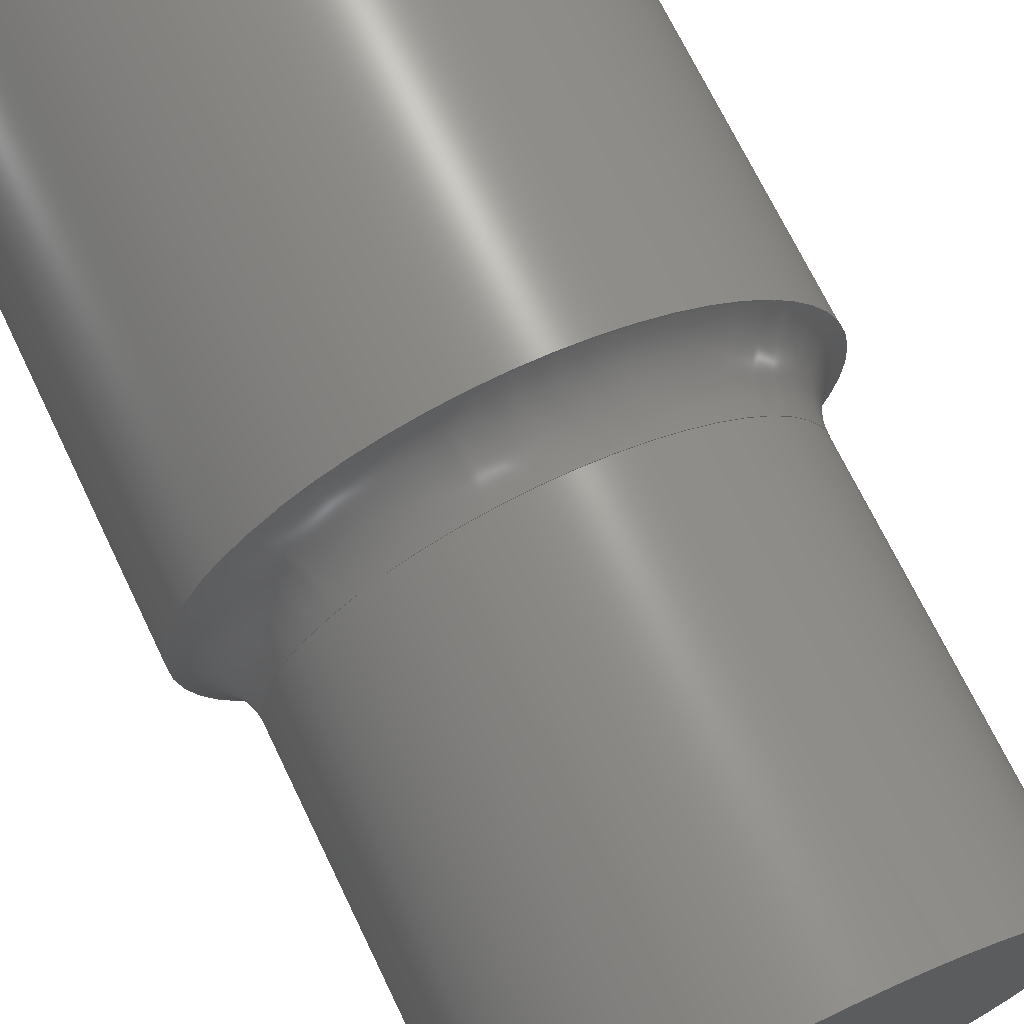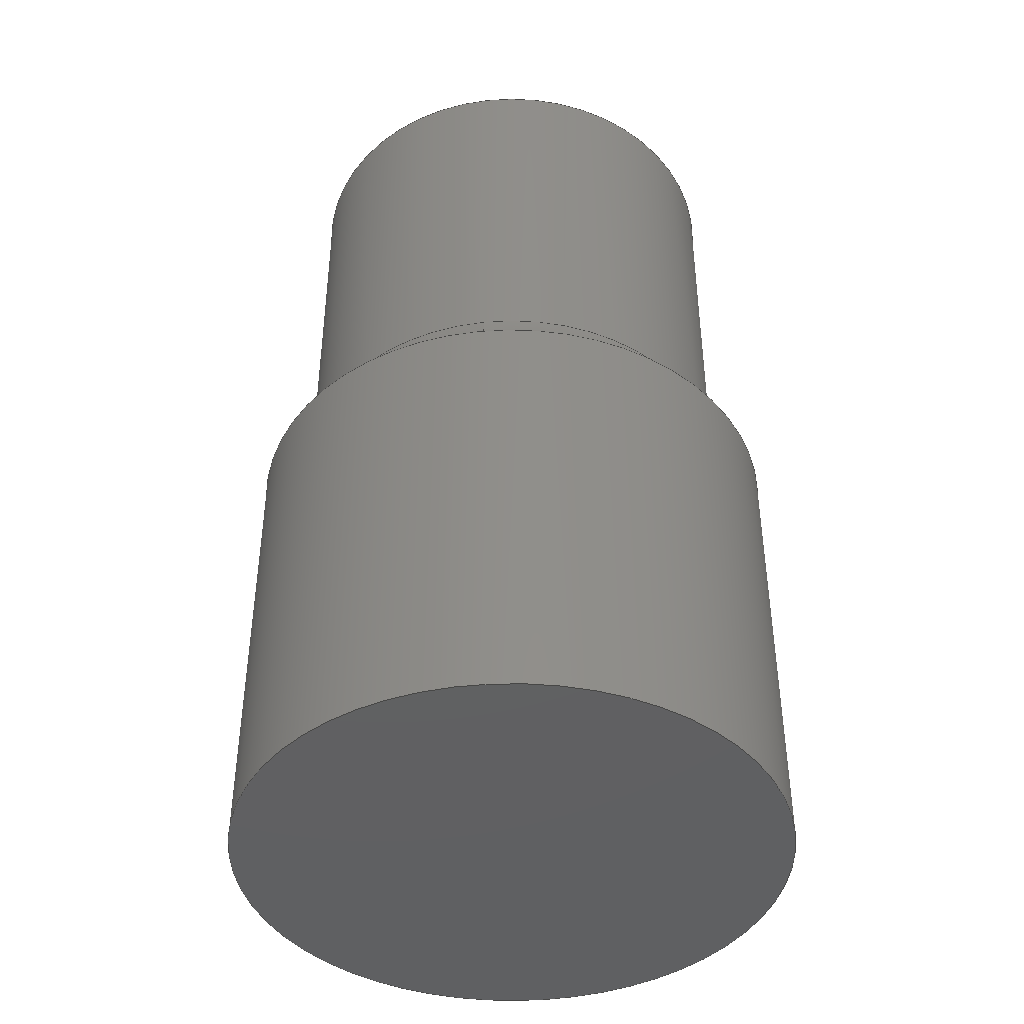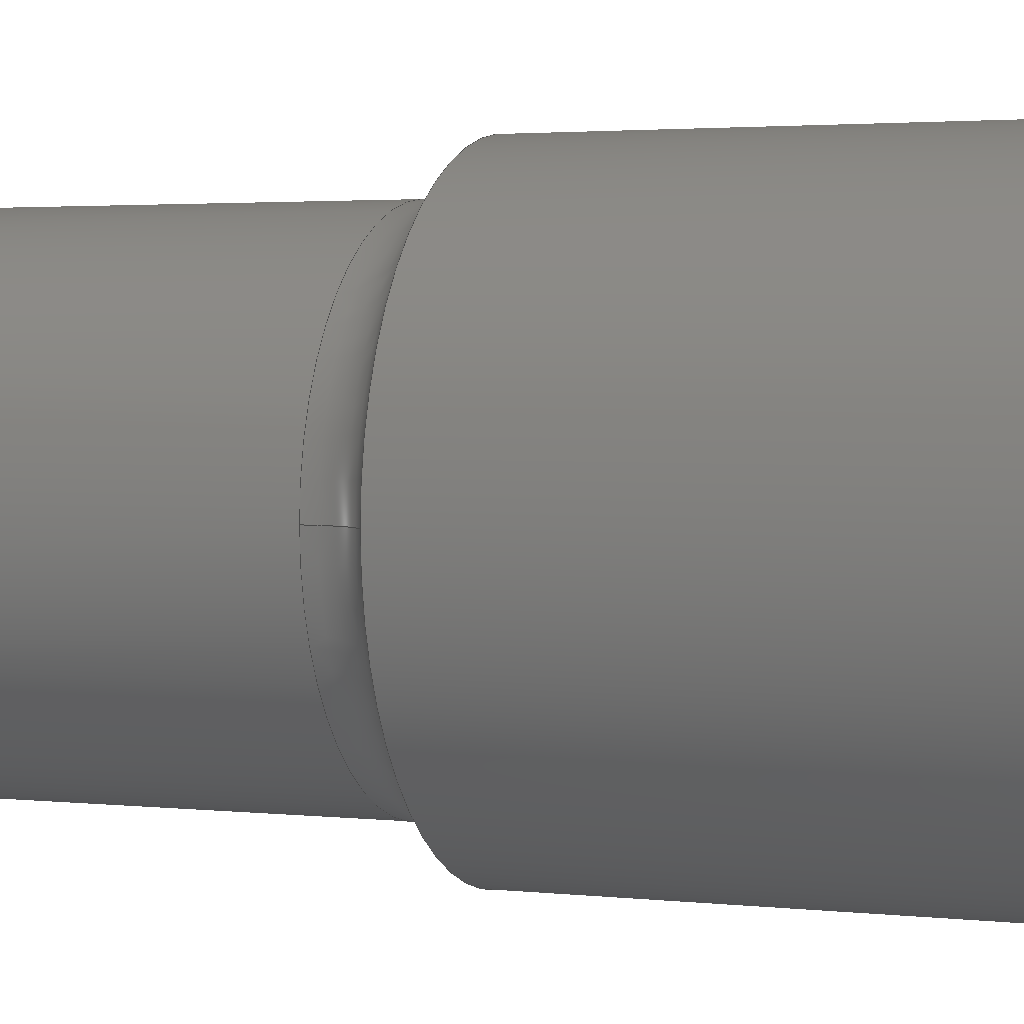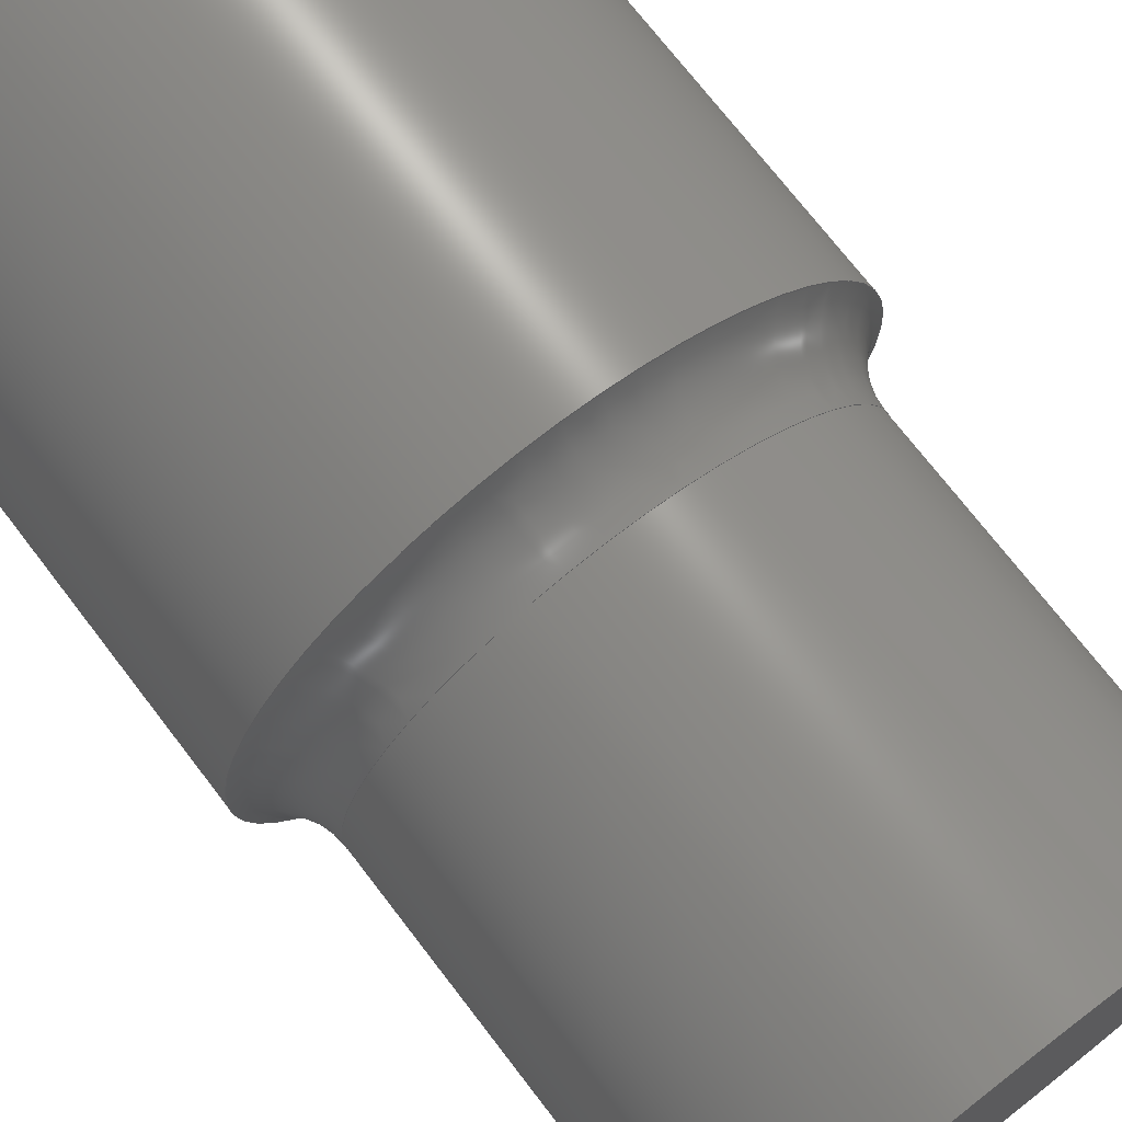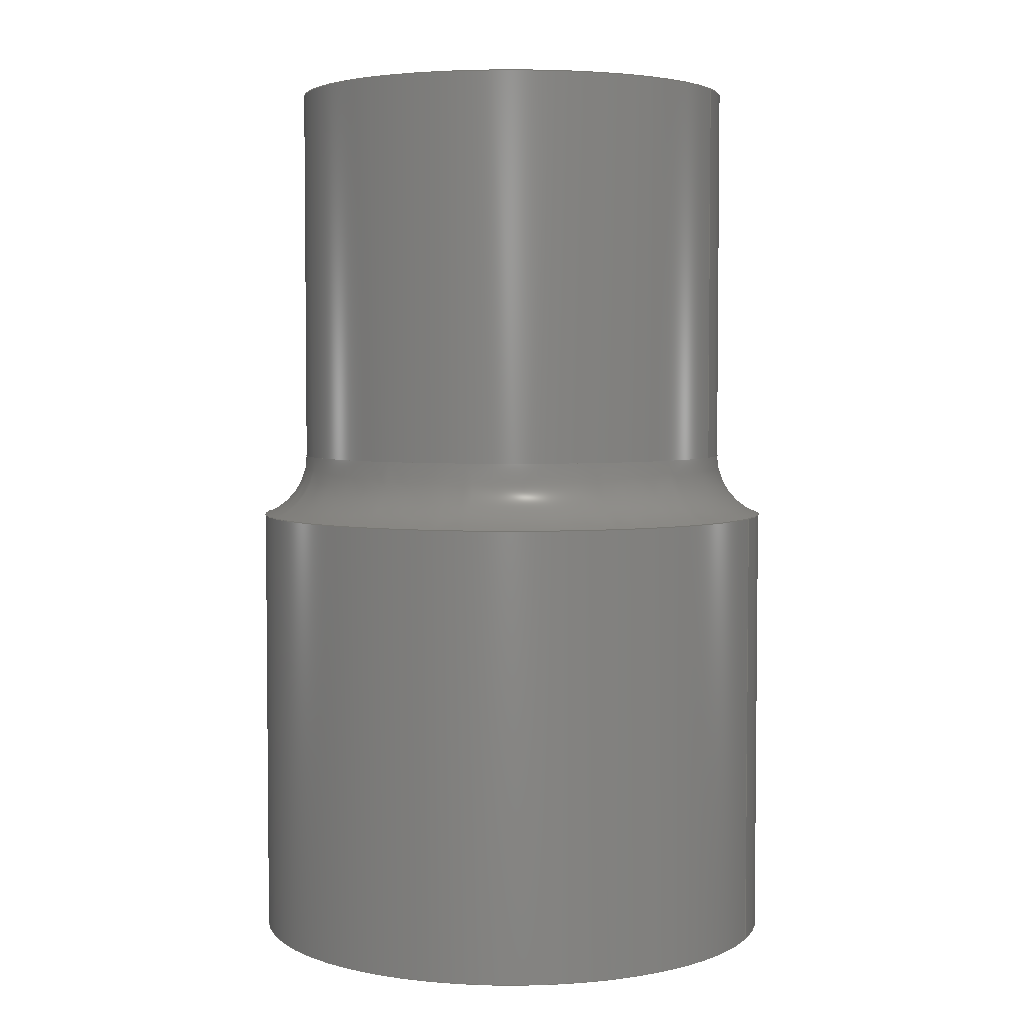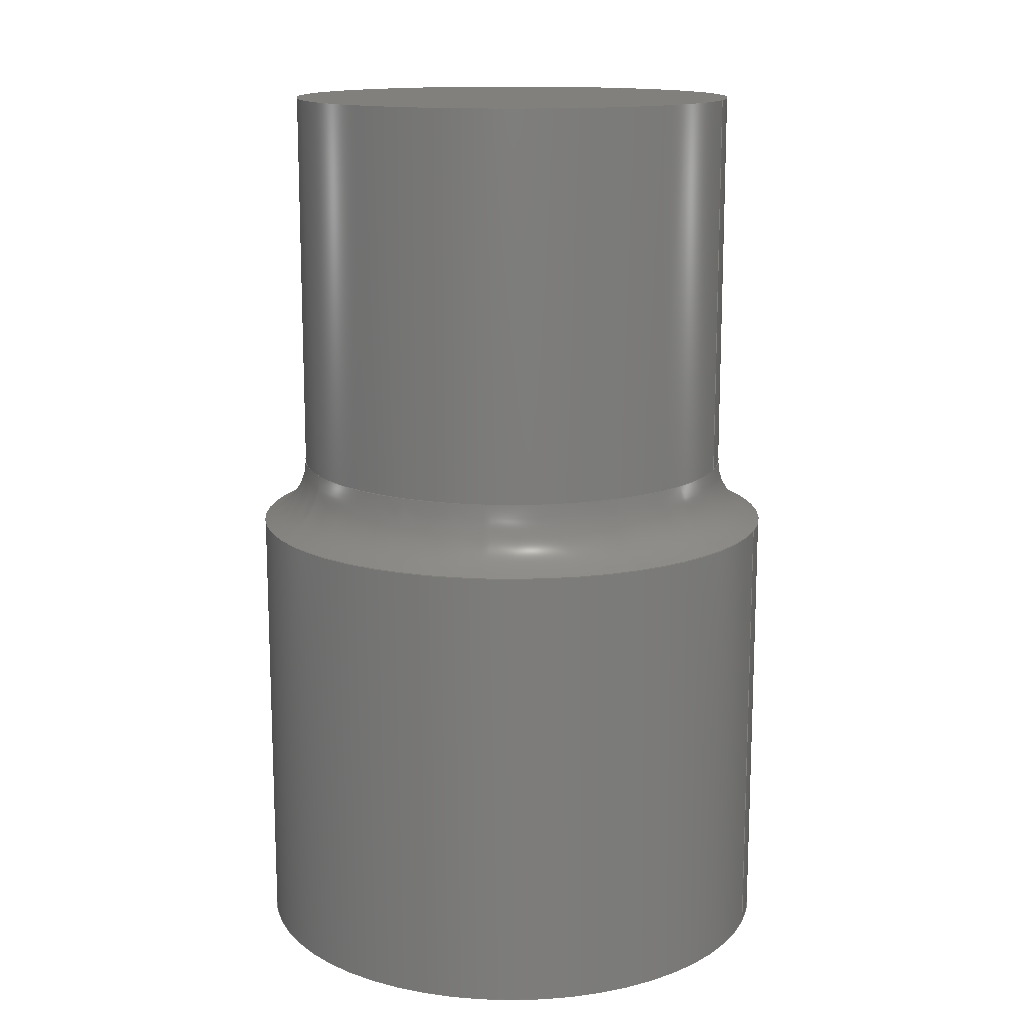
<metadata>
{"format":"step","ext":"step","renderer":"f3d","projection":"perspective","resolution":1024,"background":"white","views":[{"elev":70.4,"azim":-25.7,"up":"+Y"},{"elev":-42.7,"azim":97.4,"up":"+Z"},{"elev":2.6,"azim":111.0,"up":"+Y"},{"elev":72.5,"azim":-37.5,"up":"+Y"},{"elev":4.0,"azim":-157.2,"up":"+Z"},{"elev":14.1,"azim":-161.9,"up":"+Z"}]}
</metadata>
<code>
ISO-10303-21;
DATA;
#1=MECHANICAL_DESIGN_GEOMETRIC_PRESENTATION_REPRESENTATION('',(#4),#148);
#2=SHAPE_REPRESENTATION_RELATIONSHIP('SRR','None',#155,#3);
#3=ADVANCED_BREP_SHAPE_REPRESENTATION('',(#5),#147);
#4=STYLED_ITEM('',(#164),#5);
#5=MANIFOLD_SOLID_BREP('Body1',#70);
#6=PLANE('',#94);
#7=PLANE('',#95);
#8=LINE('',#138,#10);
#9=LINE('',#141,#11);
#10=VECTOR('',#114,25);
#11=VECTOR('',#117,30);
#12=CYLINDRICAL_SURFACE('',#90,25);
#13=CYLINDRICAL_SURFACE('',#92,30);
#14=FACE_OUTER_BOUND('',#19,.T.);
#15=FACE_OUTER_BOUND('',#20,.T.);
#16=FACE_OUTER_BOUND('',#21,.T.);
#17=FACE_OUTER_BOUND('',#22,.T.);
#18=FACE_OUTER_BOUND('',#23,.T.);
#19=EDGE_LOOP('',(#46,#47,#48,#49,#50,#51));
#20=EDGE_LOOP('',(#52,#53,#54,#55,#56));
#21=EDGE_LOOP('',(#57,#58,#59,#60,#61));
#22=EDGE_LOOP('',(#62));
#23=EDGE_LOOP('',(#63));
#24=CIRCLE('',#85,25);
#25=CIRCLE('',#86,25);
#26=CIRCLE('',#87,7.5);
#27=CIRCLE('',#88,30);
#28=CIRCLE('',#89,30);
#29=CIRCLE('',#91,25);
#30=CIRCLE('',#93,30);
#31=VERTEX_POINT('',#126);
#32=VERTEX_POINT('',#127);
#33=VERTEX_POINT('',#130);
#34=VERTEX_POINT('',#132);
#35=VERTEX_POINT('',#136);
#36=VERTEX_POINT('',#140);
#37=EDGE_CURVE('',#31,#32,#24,.T.);
#38=EDGE_CURVE('',#32,#31,#25,.T.);
#39=EDGE_CURVE('',#31,#33,#26,.T.);
#40=EDGE_CURVE('',#33,#34,#27,.T.);
#41=EDGE_CURVE('',#34,#33,#28,.T.);
#42=EDGE_CURVE('',#35,#35,#29,.T.);
#43=EDGE_CURVE('',#35,#32,#8,.T.);
#44=EDGE_CURVE('',#34,#36,#9,.T.);
#45=EDGE_CURVE('',#36,#36,#30,.T.);
#46=ORIENTED_EDGE('',*,*,#37,.T.);
#47=ORIENTED_EDGE('',*,*,#38,.T.);
#48=ORIENTED_EDGE('',*,*,#39,.T.);
#49=ORIENTED_EDGE('',*,*,#40,.T.);
#50=ORIENTED_EDGE('',*,*,#41,.T.);
#51=ORIENTED_EDGE('',*,*,#39,.F.);
#52=ORIENTED_EDGE('',*,*,#42,.F.);
#53=ORIENTED_EDGE('',*,*,#43,.T.);
#54=ORIENTED_EDGE('',*,*,#37,.F.);
#55=ORIENTED_EDGE('',*,*,#38,.F.);
#56=ORIENTED_EDGE('',*,*,#43,.F.);
#57=ORIENTED_EDGE('',*,*,#40,.F.);
#58=ORIENTED_EDGE('',*,*,#41,.F.);
#59=ORIENTED_EDGE('',*,*,#44,.T.);
#60=ORIENTED_EDGE('',*,*,#45,.F.);
#61=ORIENTED_EDGE('',*,*,#44,.F.);
#62=ORIENTED_EDGE('',*,*,#45,.T.);
#63=ORIENTED_EDGE('',*,*,#42,.T.);
#64=TOROIDAL_SURFACE('',#84,32.5,7.5);
#65=ADVANCED_FACE('',(#14),#64,.F.);
#66=ADVANCED_FACE('',(#15),#12,.T.);
#67=ADVANCED_FACE('',(#16),#13,.T.);
#68=ADVANCED_FACE('',(#17),#6,.F.);
#69=ADVANCED_FACE('',(#18),#7,.T.);
#70=CLOSED_SHELL('',(#65,#66,#67,#68,#69));
#71=DERIVED_UNIT_ELEMENT(#73,1);
#72=DERIVED_UNIT_ELEMENT(#150,3);
#73=(
MASS_UNIT()
NAMED_UNIT(*)
SI_UNIT(.KILO.,.GRAM.)
);
#74=DERIVED_UNIT((#71,#72));
#75=MEASURE_REPRESENTATION_ITEM('density measure',
POSITIVE_RATIO_MEASURE(7850),#74);
#76=PROPERTY_DEFINITION_REPRESENTATION(#81,#78);
#77=PROPERTY_DEFINITION_REPRESENTATION(#82,#79);
#78=REPRESENTATION('material name',(#80),#147);
#79=REPRESENTATION('density',(#75),#147);
#80=DESCRIPTIVE_REPRESENTATION_ITEM('Steel','Steel');
#81=PROPERTY_DEFINITION('material property','material name',#157);
#82=PROPERTY_DEFINITION('material property','density of part',#157);
#83=AXIS2_PLACEMENT_3D('placement',#124,#96,#97);
#84=AXIS2_PLACEMENT_3D('',#125,#98,#99);
#85=AXIS2_PLACEMENT_3D('',#128,#100,#101);
#86=AXIS2_PLACEMENT_3D('',#129,#102,#103);
#87=AXIS2_PLACEMENT_3D('',#131,#104,#105);
#88=AXIS2_PLACEMENT_3D('',#133,#106,#107);
#89=AXIS2_PLACEMENT_3D('',#134,#108,#109);
#90=AXIS2_PLACEMENT_3D('',#135,#110,#111);
#91=AXIS2_PLACEMENT_3D('',#137,#112,#113);
#92=AXIS2_PLACEMENT_3D('',#139,#115,#116);
#93=AXIS2_PLACEMENT_3D('',#142,#118,#119);
#94=AXIS2_PLACEMENT_3D('',#143,#120,#121);
#95=AXIS2_PLACEMENT_3D('',#144,#122,#123);
#96=DIRECTION('axis',(0,0,1));
#97=DIRECTION('refdir',(1,0,0));
#98=DIRECTION('center_axis',(0,0,-1));
#99=DIRECTION('ref_axis',(-1,0,0));
#100=DIRECTION('center_axis',(0,0,-1));
#101=DIRECTION('ref_axis',(-1,0,0));
#102=DIRECTION('center_axis',(0,0,-1));
#103=DIRECTION('ref_axis',(-1,0,0));
#104=DIRECTION('center_axis',(-1.225e-16,-1,0));
#105=DIRECTION('ref_axis',(1,-1.225e-16,0));
#106=DIRECTION('center_axis',(0,0,1));
#107=DIRECTION('ref_axis',(1,0,0));
#108=DIRECTION('center_axis',(0,0,1));
#109=DIRECTION('ref_axis',(1,0,0));
#110=DIRECTION('center_axis',(0,0,1));
#111=DIRECTION('ref_axis',(1,0,0));
#112=DIRECTION('center_axis',(0,0,1));
#113=DIRECTION('ref_axis',(1,0,0));
#114=DIRECTION('',(0,0,-1));
#115=DIRECTION('center_axis',(0,0,-1));
#116=DIRECTION('ref_axis',(1,0,0));
#117=DIRECTION('',(0,0,-1));
#118=DIRECTION('center_axis',(0,0,-1));
#119=DIRECTION('ref_axis',(1,0,0));
#120=DIRECTION('center_axis',(0,0,1));
#121=DIRECTION('ref_axis',(1,0,0));
#122=DIRECTION('center_axis',(0,0,1));
#123=DIRECTION('ref_axis',(1,0,0));
#124=CARTESIAN_POINT('',(0,0,0));
#125=CARTESIAN_POINT('Origin',(0,0,7.071));
#126=CARTESIAN_POINT('',(25,-3.062e-15,7.071));
#127=CARTESIAN_POINT('',(-25,-3.062e-15,7.071));
#128=CARTESIAN_POINT('Origin',(0,0,7.071));
#129=CARTESIAN_POINT('Origin',(0,0,7.071));
#130=CARTESIAN_POINT('',(30,-3.674e-15,1.11e-15));
#131=CARTESIAN_POINT('Origin',(32.5,-3.98e-15,7.071));
#132=CARTESIAN_POINT('',(-30,3.674e-15,0));
#133=CARTESIAN_POINT('Origin',(0,0,0));
#134=CARTESIAN_POINT('Origin',(0,0,0));
#135=CARTESIAN_POINT('Origin',(0,0,0));
#136=CARTESIAN_POINT('',(-25,-3.062e-15,50));
#137=CARTESIAN_POINT('Origin',(0,0,50));
#138=CARTESIAN_POINT('',(-25,-3.062e-15,0));
#139=CARTESIAN_POINT('Origin',(0,0,0));
#140=CARTESIAN_POINT('',(-30,3.674e-15,-50));
#141=CARTESIAN_POINT('',(-30,3.674e-15,0));
#142=CARTESIAN_POINT('Origin',(0,0,-50));
#143=CARTESIAN_POINT('Origin',(0,0,-50));
#144=CARTESIAN_POINT('Origin',(0,0,50));
#145=UNCERTAINTY_MEASURE_WITH_UNIT(LENGTH_MEASURE(0.01),#149,
'DISTANCE_ACCURACY_VALUE',
'Maximum model space distance between geometric entities at asserted c
onnectivities');
#146=UNCERTAINTY_MEASURE_WITH_UNIT(LENGTH_MEASURE(0.01),#149,
'DISTANCE_ACCURACY_VALUE',
'Maximum model space distance between geometric entities at asserted c
onnectivities');
#147=(
GEOMETRIC_REPRESENTATION_CONTEXT(3)
GLOBAL_UNCERTAINTY_ASSIGNED_CONTEXT((#145))
GLOBAL_UNIT_ASSIGNED_CONTEXT((#149,#151,#152))
REPRESENTATION_CONTEXT('','3D')
);
#148=(
GEOMETRIC_REPRESENTATION_CONTEXT(3)
GLOBAL_UNCERTAINTY_ASSIGNED_CONTEXT((#146))
GLOBAL_UNIT_ASSIGNED_CONTEXT((#149,#151,#152))
REPRESENTATION_CONTEXT('','3D')
);
#149=(
LENGTH_UNIT()
NAMED_UNIT(*)
SI_UNIT(.MILLI.,.METRE.)
);
#150=(
LENGTH_UNIT()
NAMED_UNIT(*)
SI_UNIT($,.METRE.)
);
#151=(
NAMED_UNIT(*)
PLANE_ANGLE_UNIT()
SI_UNIT($,.RADIAN.)
);
#152=(
NAMED_UNIT(*)
SI_UNIT($,.STERADIAN.)
SOLID_ANGLE_UNIT()
);
#153=SHAPE_DEFINITION_REPRESENTATION(#154,#155);
#154=PRODUCT_DEFINITION_SHAPE('',$,#157);
#155=SHAPE_REPRESENTATION('',(#83),#147);
#156=PRODUCT_DEFINITION_CONTEXT('part definition',#161,'design');
#157=PRODUCT_DEFINITION('FusionComponent','FusionComponent',#158,#156);
#158=PRODUCT_DEFINITION_FORMATION('',$,#163);
#159=PRODUCT_RELATED_PRODUCT_CATEGORY('FusionComponent',
'FusionComponent',(#163));
#160=APPLICATION_PROTOCOL_DEFINITION('international standard',
'automotive_design',2009,#161);
#161=APPLICATION_CONTEXT(
'Core Data for Automotive Mechanical Design Process');
#162=PRODUCT_CONTEXT('part definition',#161,'mechanical');
#163=PRODUCT('FusionComponent','FusionComponent',$,(#162));
#164=PRESENTATION_STYLE_ASSIGNMENT((#165));
#165=SURFACE_STYLE_USAGE(.BOTH.,#166);
#166=SURFACE_SIDE_STYLE('',(#167));
#167=SURFACE_STYLE_FILL_AREA(#168);
#168=FILL_AREA_STYLE('Steel - Satin',(#169));
#169=FILL_AREA_STYLE_COLOUR('Steel - Satin',#170);
#170=COLOUR_RGB('Steel - Satin',0.6275,0.6275,0.6275);
ENDSEC;
END-ISO-10303-21;

</code>
